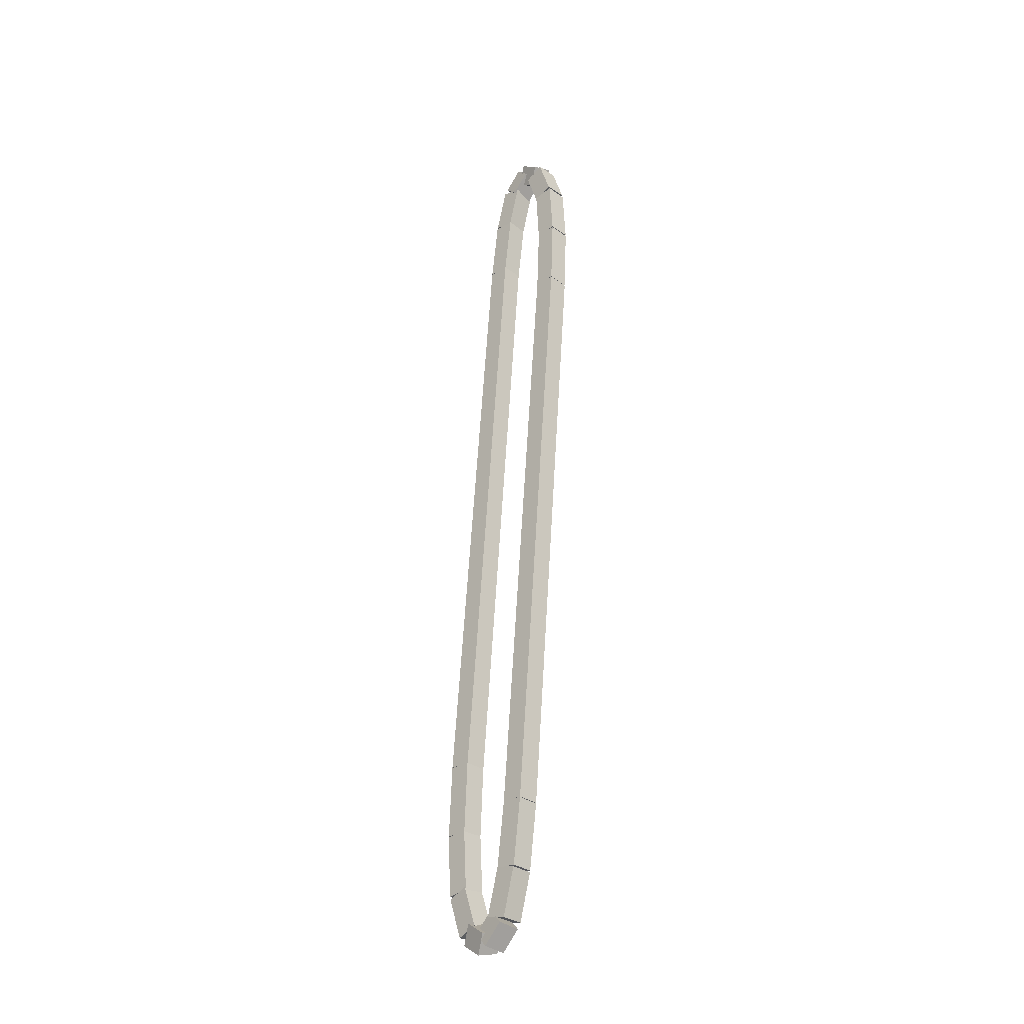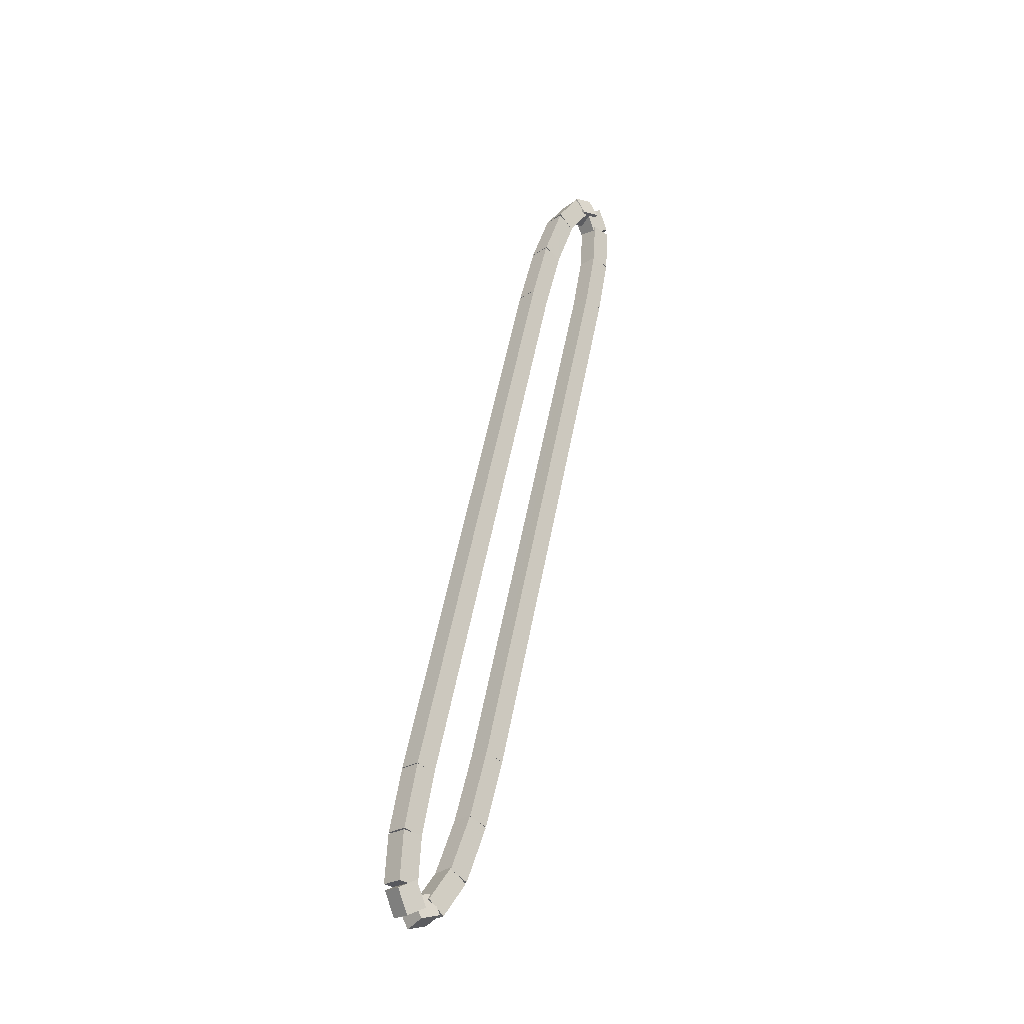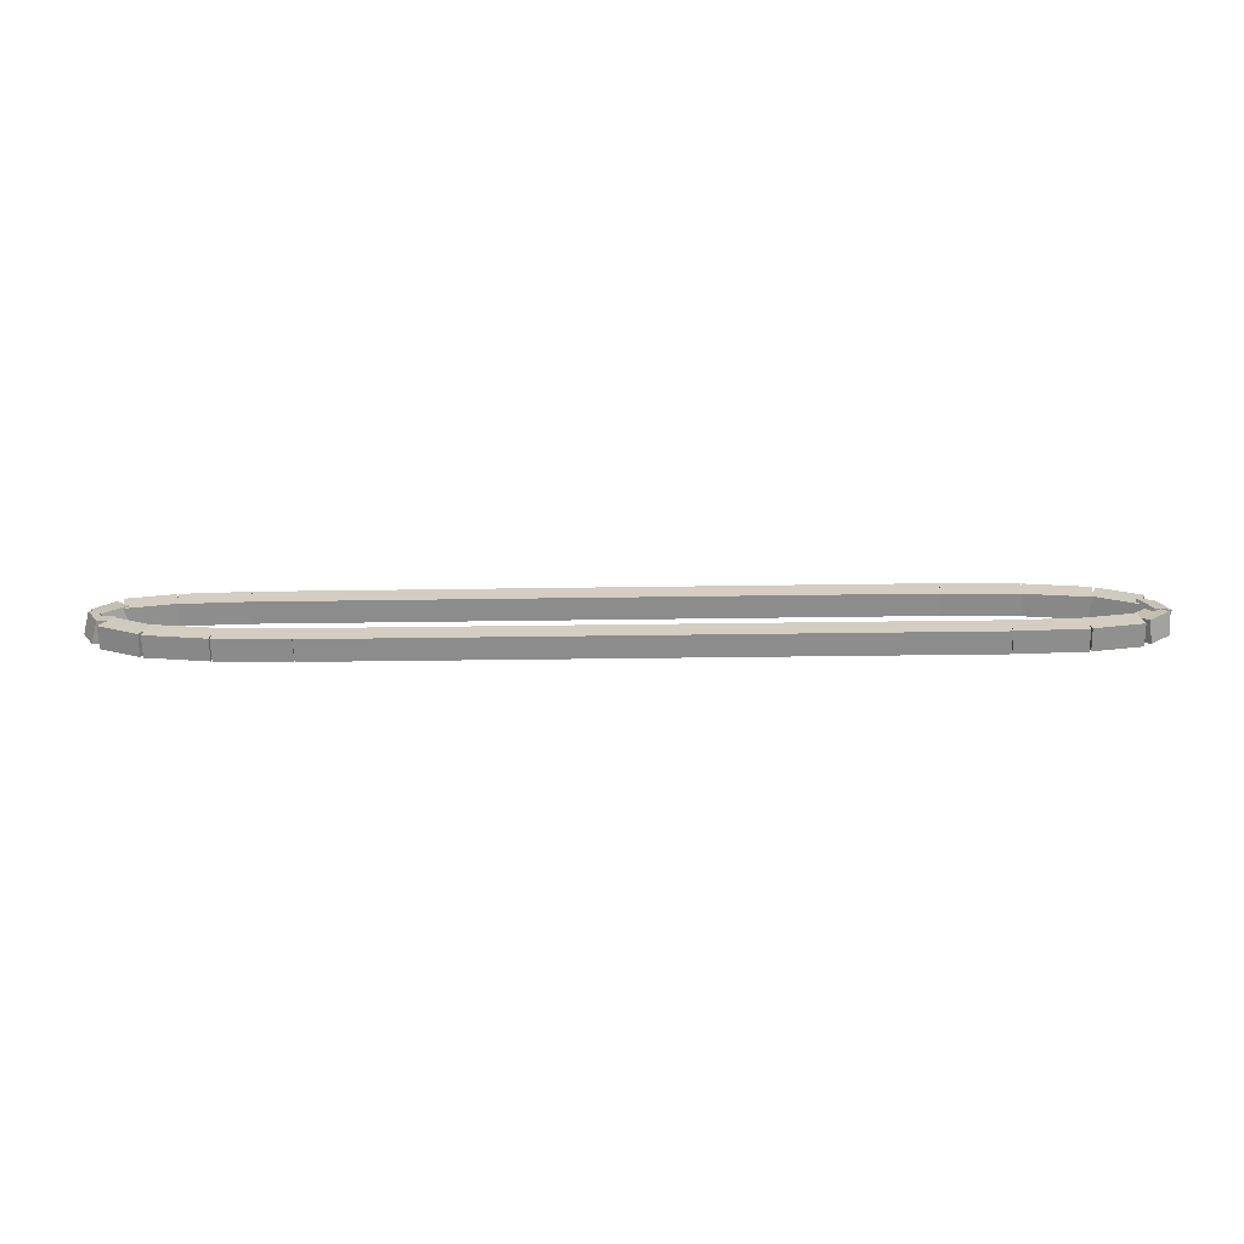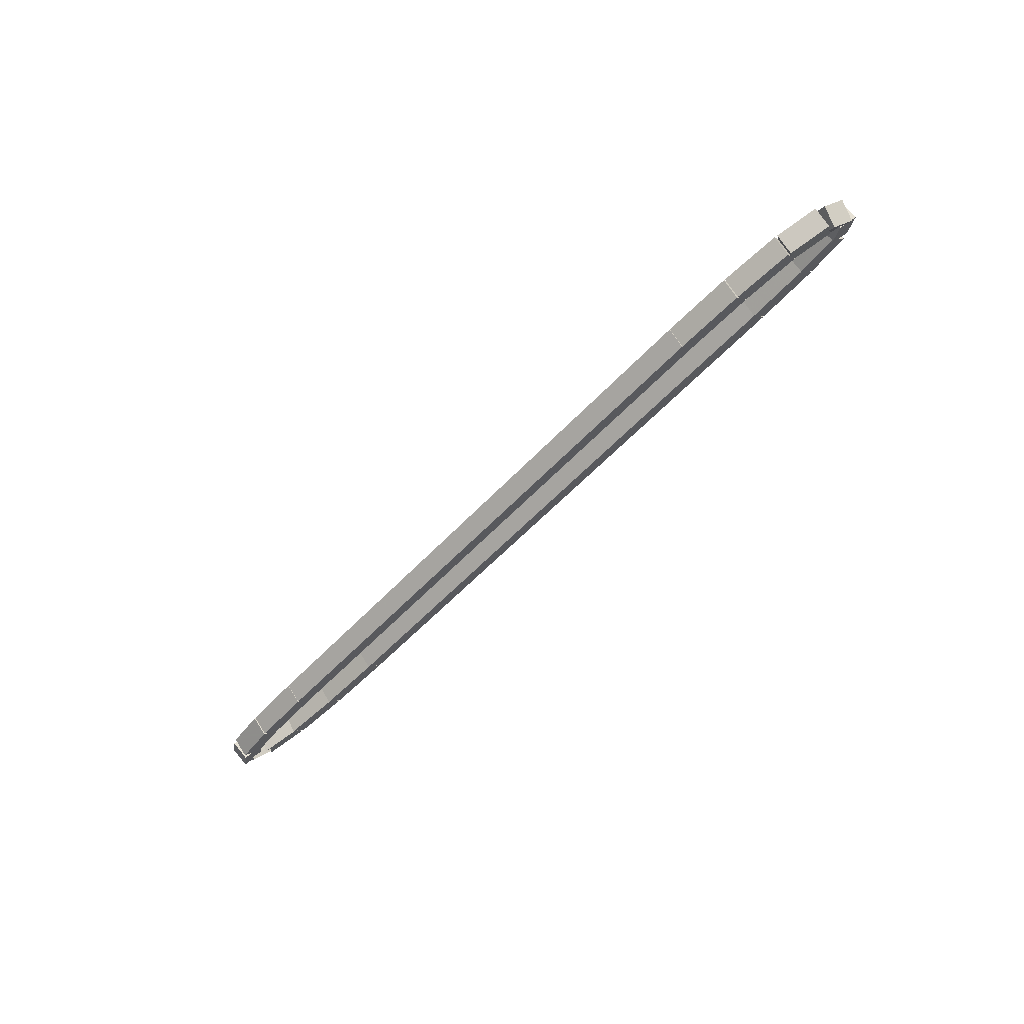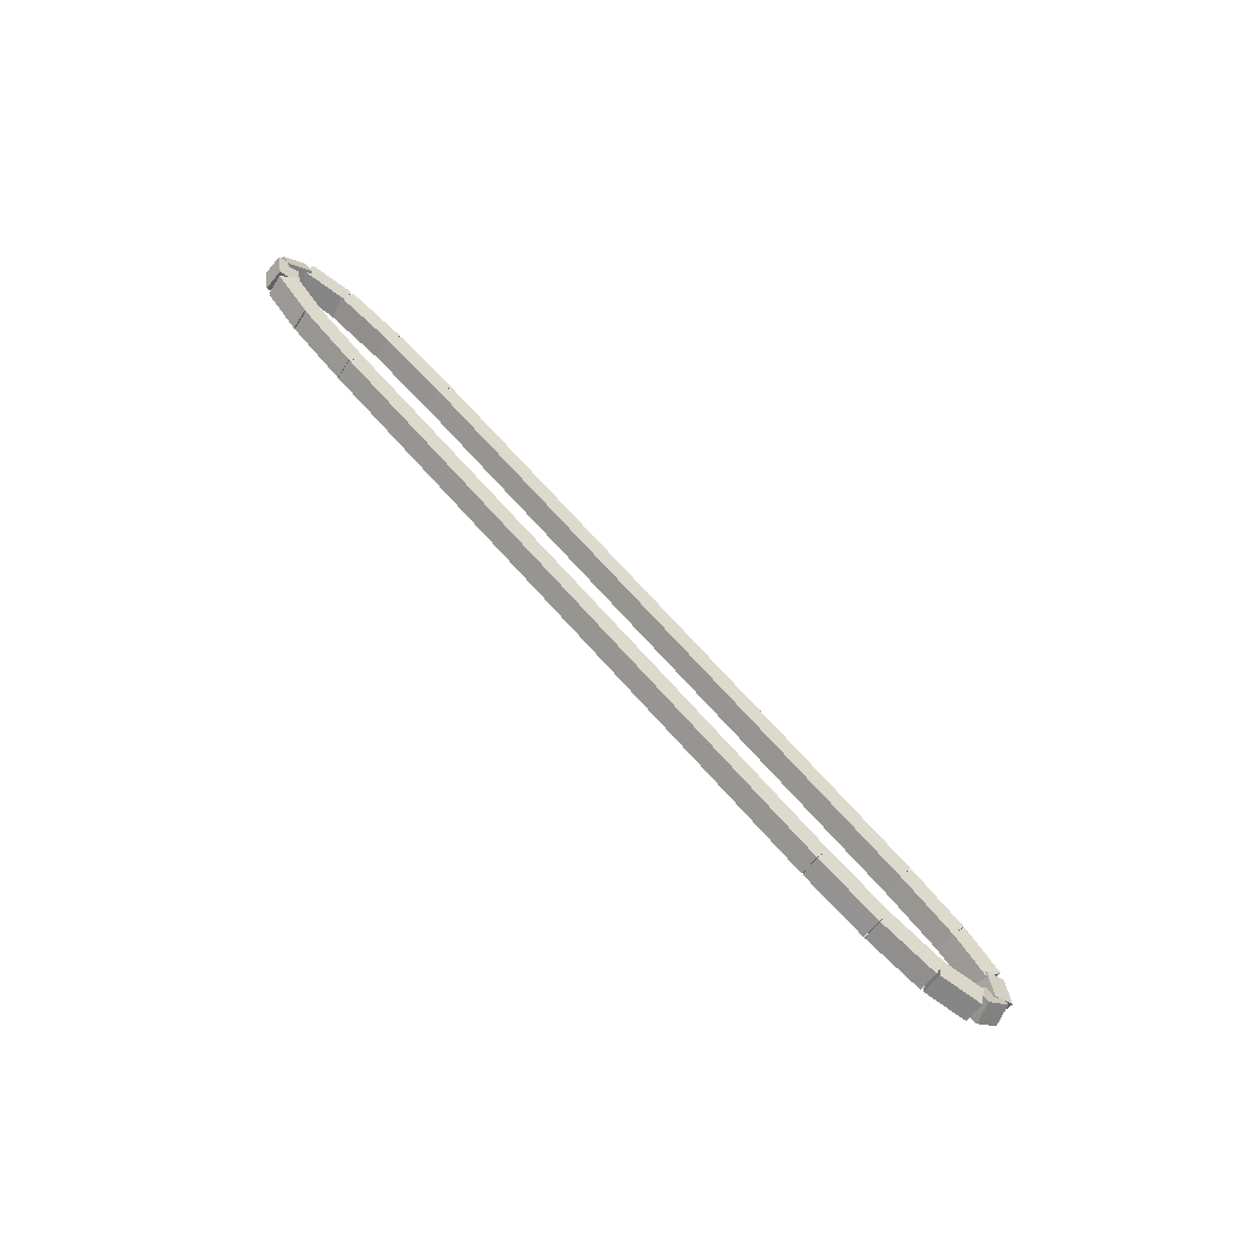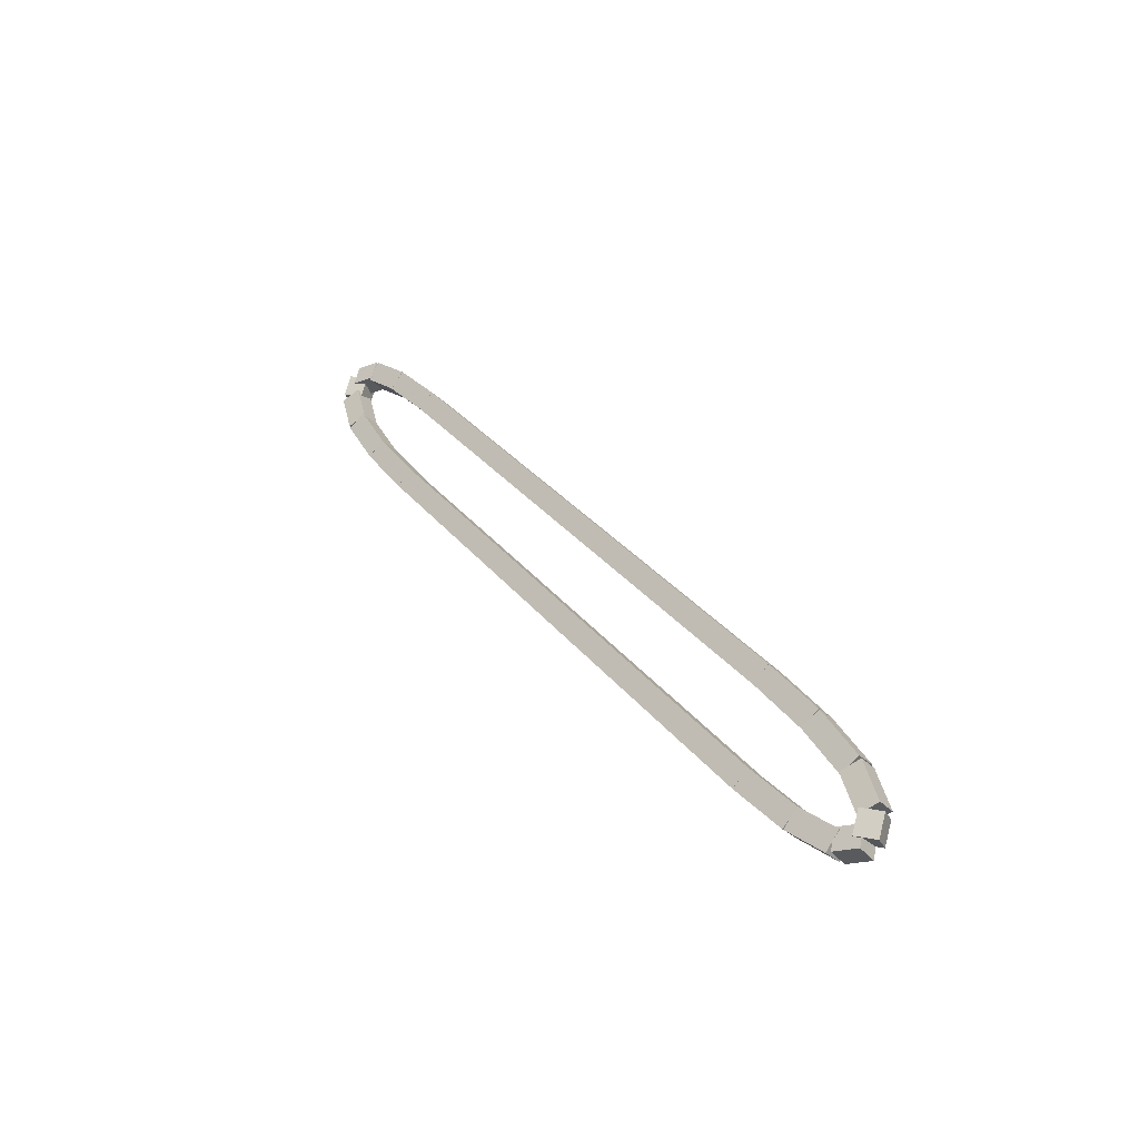
<metadata>
{"format":"obj","ext":"obj","renderer":"f3d","projection":"perspective","resolution":1024,"background":"white","views":[{"elev":60.5,"azim":93.4,"up":"+Z"},{"elev":53.7,"azim":100.6,"up":"+Y"},{"elev":-19.5,"azim":-178.0,"up":"+Y"},{"elev":-53.7,"azim":48.8,"up":"+Z"},{"elev":69.4,"azim":-131.5,"up":"+Z"},{"elev":30.9,"azim":-121.0,"up":"+Y"}]}
</metadata>
<code>
g name
v 2.711 45.36 7.938
v 2.711 45.16 7.738
v 2.711 44.96 7.938
v 2.711 45.16 8.138
v 4.7 45.36 7.938
v 4.7 45.16 7.738
v 4.7 44.96 7.938
v 4.7 45.16 8.138
f 1 2 3 4
f 6 2 1 5
f 5 1 4 8
f 6 5 8 7
f 8 4 3 7
f 7 3 2 6
g name
v 1.787 44.94 7.911
v 1.776 45.13 8.111
v 1.776 45.33 7.911
v 1.787 45.13 7.711
v 2.717 44.96 7.938
v 2.705 45.16 8.137
v 2.705 45.36 7.938
v 2.717 45.16 7.738
f 9 10 11 12
f 14 10 9 13
f 13 9 12 16
f 14 13 16 15
f 16 12 11 15
f 15 11 10 14
g name
v 1.016 44.86 7.833
v 0.9765 45.05 8.032
v 0.9763 45.26 7.833
v 1.016 45.06 7.634
v 1.801 44.94 7.911
v 1.762 45.13 8.11
v 1.762 45.33 7.911
v 1.801 45.14 7.712
f 17 18 19 20
f 22 18 17 21
f 21 17 20 24
f 22 21 24 23
f 24 20 19 23
f 23 19 18 22
g name
v 0.54 44.71 7.675
v 0.4278 44.88 7.867
v 0.4229 45.09 7.675
v 0.5352 44.91 7.483
v 1.055 44.86 7.833
v 0.9426 45.04 8.025
v 0.9378 45.25 7.833
v 1.05 45.07 7.641
f 25 26 27 28
f 30 26 25 29
f 29 25 28 32
f 30 29 32 31
f 32 28 27 31
f 31 27 26 30
g name
v 0.4787 44.59 7.491
v 0.2476 44.62 7.65
v 0.1731 44.84 7.491
v 0.4043 44.81 7.332
v 0.6343 44.77 7.675
v 0.4031 44.81 7.834
v 0.3287 45.03 7.675
v 0.5598 44.99 7.516
f 33 34 35 36
f 38 34 33 37
f 37 33 36 40
f 38 37 40 39
f 40 36 35 39
f 39 35 34 38
g name
v 0.6867 44.73 7.333
v 0.6607 44.51 7.51
v 0.4762 44.39 7.333
v 0.5023 44.61 7.156
v 0.4312 44.88 7.491
v 0.4051 44.67 7.668
v 0.2207 44.54 7.491
v 0.2467 44.76 7.314
f 41 42 43 44
f 46 42 41 45
f 45 41 44 48
f 46 45 48 47
f 48 44 43 47
f 47 43 42 46
g name
v 1.211 44.68 7.253
v 1.211 44.47 7.452
v 1.159 44.28 7.253
v 1.16 44.48 7.055
v 0.6076 44.75 7.333
v 0.6071 44.55 7.531
v 0.5554 44.36 7.333
v 0.5558 44.56 7.134
f 49 50 51 52
f 54 50 49 53
f 53 49 52 56
f 54 53 56 55
f 56 52 51 55
f 55 51 50 54
g name
v 2.043 44.65 7.227
v 2.043 44.45 7.426
v 2.031 44.25 7.227
v 2.031 44.45 7.027
v 1.191 44.68 7.253
v 1.191 44.48 7.453
v 1.179 44.28 7.253
v 1.179 44.48 7.053
f 57 58 59 60
f 62 58 57 61
f 61 57 60 64
f 62 61 64 63
f 64 60 59 63
f 63 59 58 62
g name
v 9.989 44.65 7.226
v 9.989 44.45 7.426
v 9.989 44.25 7.226
v 9.989 44.45 7.026
v 2.037 44.65 7.227
v 2.037 44.45 7.427
v 2.037 44.25 7.227
v 2.037 44.45 7.027
f 65 66 67 68
f 70 66 65 69
f 69 65 68 72
f 70 69 72 71
f 72 68 67 71
f 71 67 66 70
g name
v 10.91 44.68 7.253
v 10.91 44.48 7.453
v 10.92 44.28 7.253
v 10.92 44.48 7.053
v 9.983 44.65 7.226
v 9.983 44.45 7.426
v 9.995 44.25 7.226
v 9.995 44.45 7.027
f 73 74 75 76
f 78 74 73 77
f 77 73 76 80
f 78 77 80 79
f 80 76 75 79
f 79 75 74 78
g name
v 11.68 44.75 7.331
v 11.68 44.55 7.53
v 11.72 44.36 7.331
v 11.72 44.56 7.132
v 10.9 44.68 7.253
v 10.9 44.47 7.452
v 10.94 44.28 7.253
v 10.94 44.48 7.054
f 81 82 83 84
f 86 82 81 85
f 85 81 84 88
f 86 85 88 87
f 88 84 83 87
f 87 83 82 86
g name
v 12.16 44.9 7.489
v 12.16 44.7 7.681
v 12.28 44.52 7.489
v 12.27 44.73 7.297
v 11.65 44.75 7.331
v 11.65 44.54 7.523
v 11.76 44.36 7.331
v 11.76 44.57 7.139
f 89 90 91 92
f 94 90 89 93
f 93 89 92 96
f 94 93 96 95
f 96 92 91 95
f 95 91 90 94
g name
v 12.22 45.03 7.673
v 12.3 44.8 7.832
v 12.53 44.77 7.673
v 12.45 44.99 7.514
v 12.07 44.84 7.489
v 12.14 44.62 7.648
v 12.37 44.58 7.489
v 12.3 44.81 7.33
f 97 98 99 100
f 102 98 97 101
f 101 97 100 104
f 102 101 104 103
f 104 100 99 103
f 103 99 98 102
g name
v 12.01 44.88 7.831
v 12.2 45.01 8.008
v 12.22 45.22 7.831
v 12.04 45.1 7.654
v 12.27 44.73 7.673
v 12.45 44.85 7.85
v 12.48 45.07 7.673
v 12.29 44.95 7.496
f 105 106 107 108
f 110 106 105 109
f 109 105 108 112
f 110 109 112 111
f 112 108 107 111
f 111 107 106 110
g name
v 11.49 44.94 7.911
v 11.54 45.13 8.109
v 11.54 45.33 7.911
v 11.49 45.14 7.712
v 12.09 44.86 7.831
v 12.14 45.05 8.03
v 12.14 45.25 7.831
v 12.09 45.06 7.633
f 113 114 115 116
f 118 114 113 117
f 117 113 116 120
f 118 117 120 119
f 120 116 115 119
f 119 115 114 118
g name
v 10.66 44.96 7.937
v 10.67 45.16 8.137
v 10.67 45.36 7.937
v 10.66 45.16 7.737
v 11.51 44.93 7.911
v 11.52 45.13 8.111
v 11.52 45.33 7.911
v 11.51 45.13 7.711
f 121 122 123 124
f 126 122 121 125
f 125 121 124 128
f 126 125 128 127
f 128 124 123 127
f 127 123 122 126
g name
v 4.7 44.96 7.938
v 4.7 45.16 8.138
v 4.7 45.36 7.938
v 4.7 45.16 7.738
v 10.66 44.96 7.937
v 10.66 45.16 8.137
v 10.66 45.36 7.937
v 10.66 45.16 7.737
f 129 130 131 132
f 134 130 129 133
f 133 129 132 136
f 134 133 136 135
f 136 132 131 135
f 135 131 130 134

</code>
